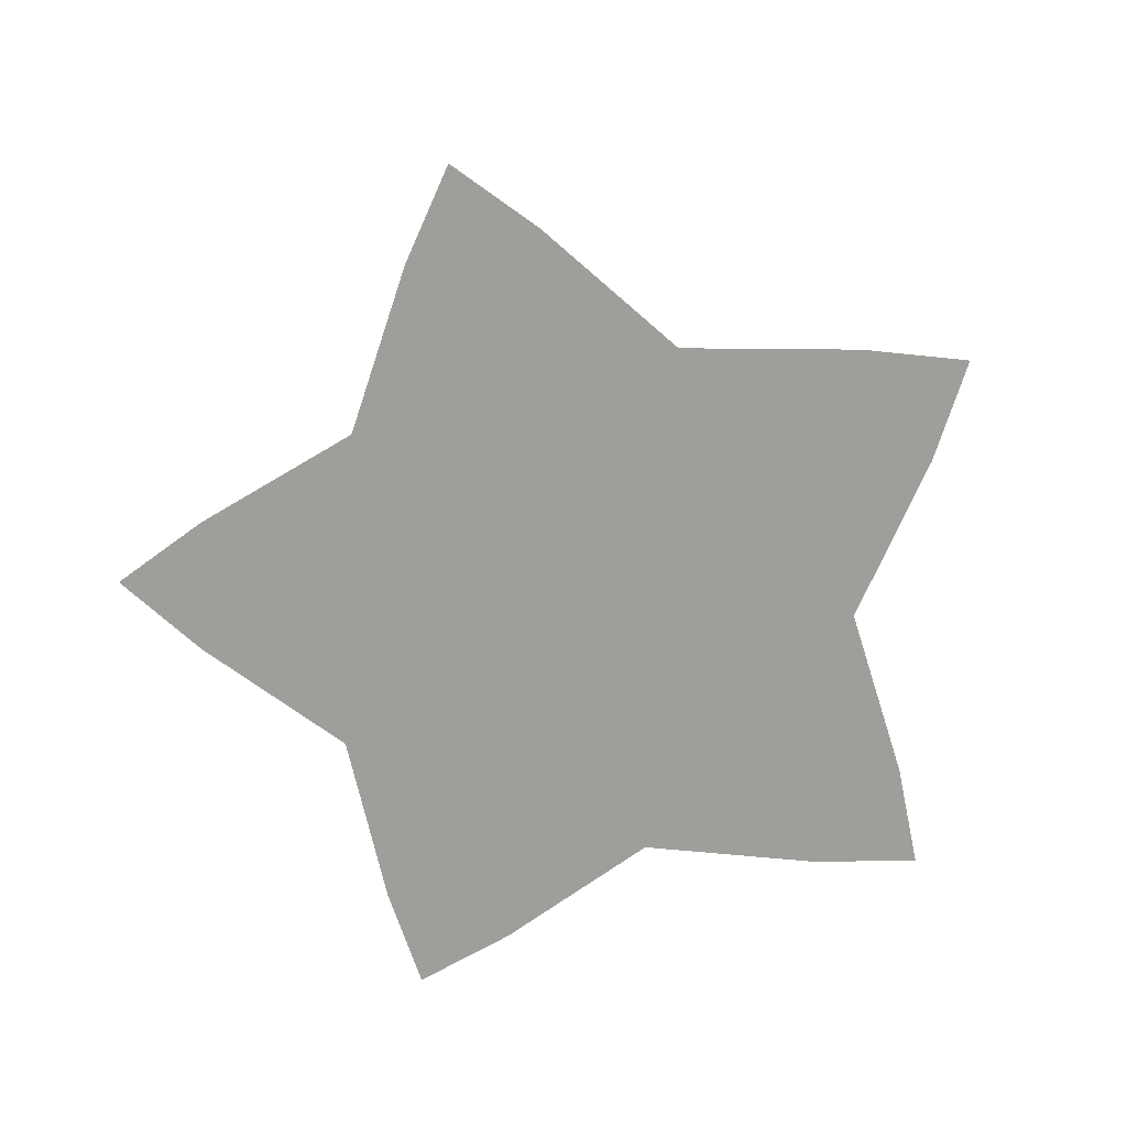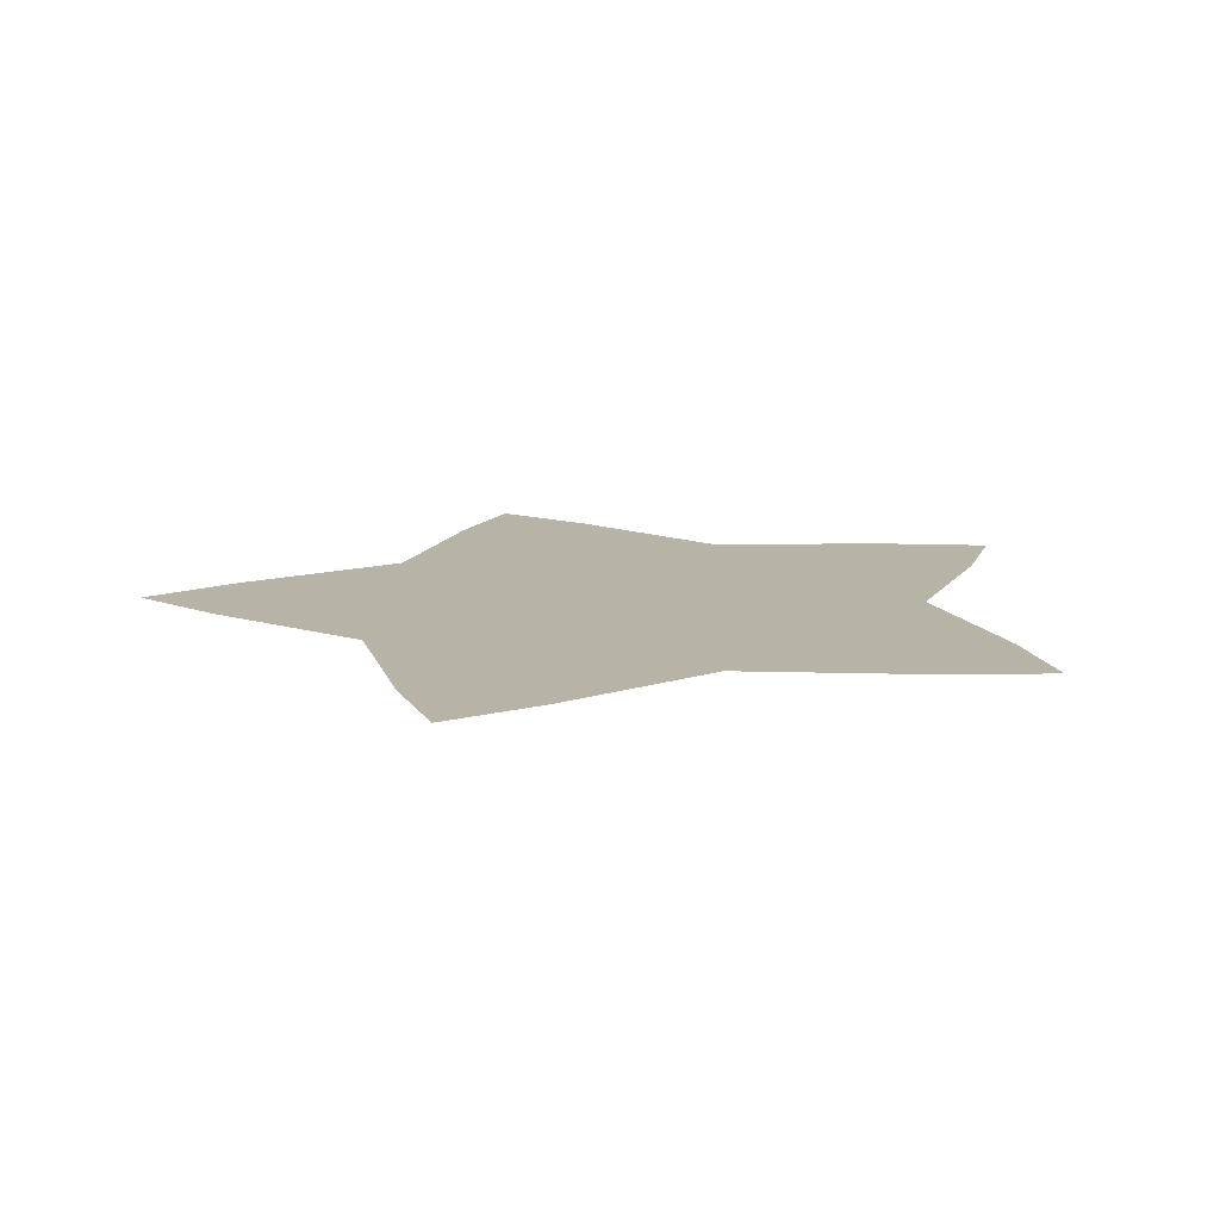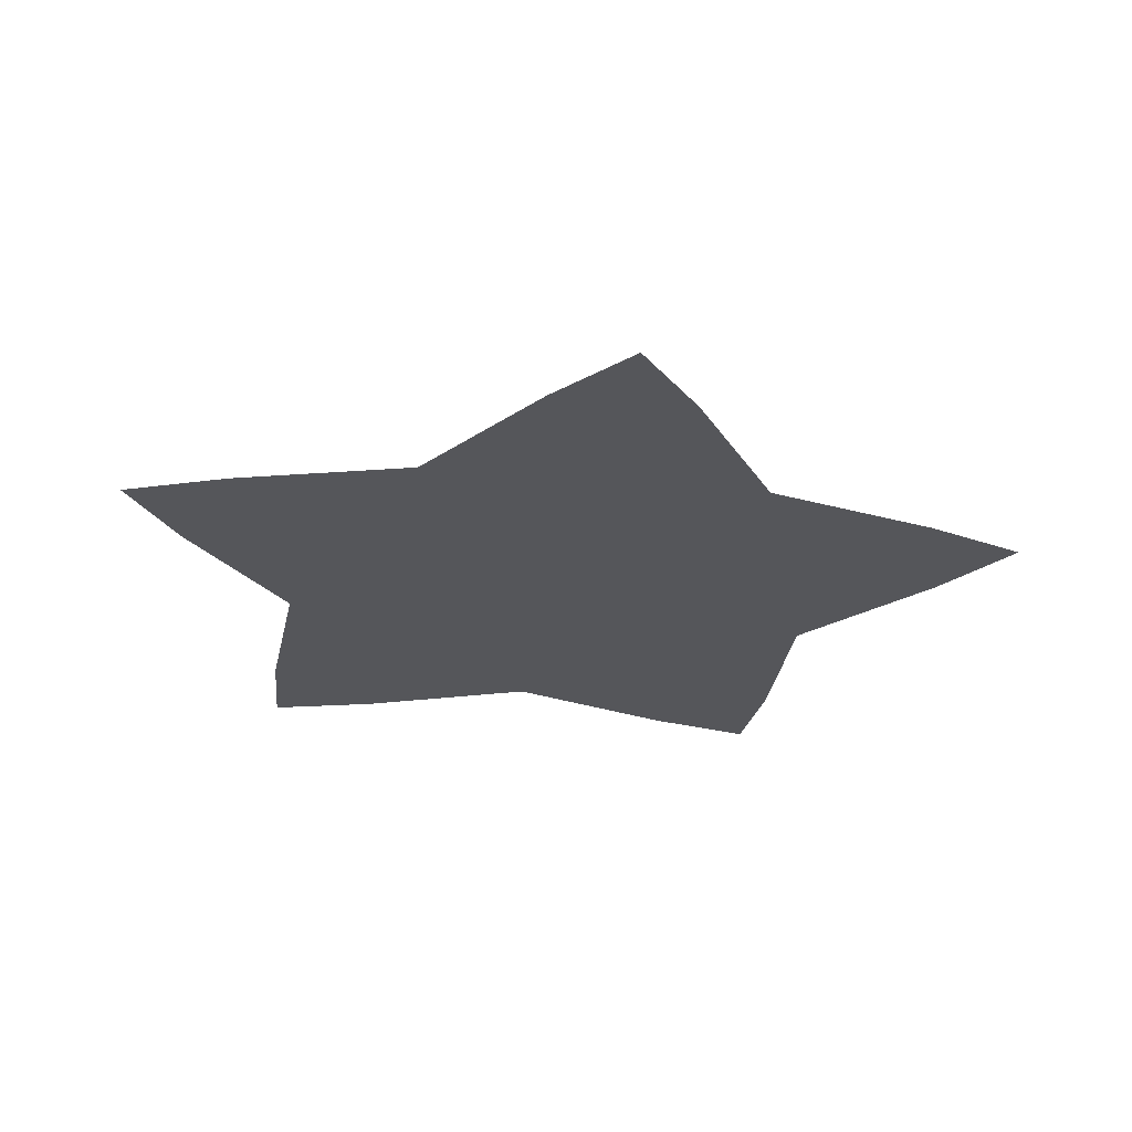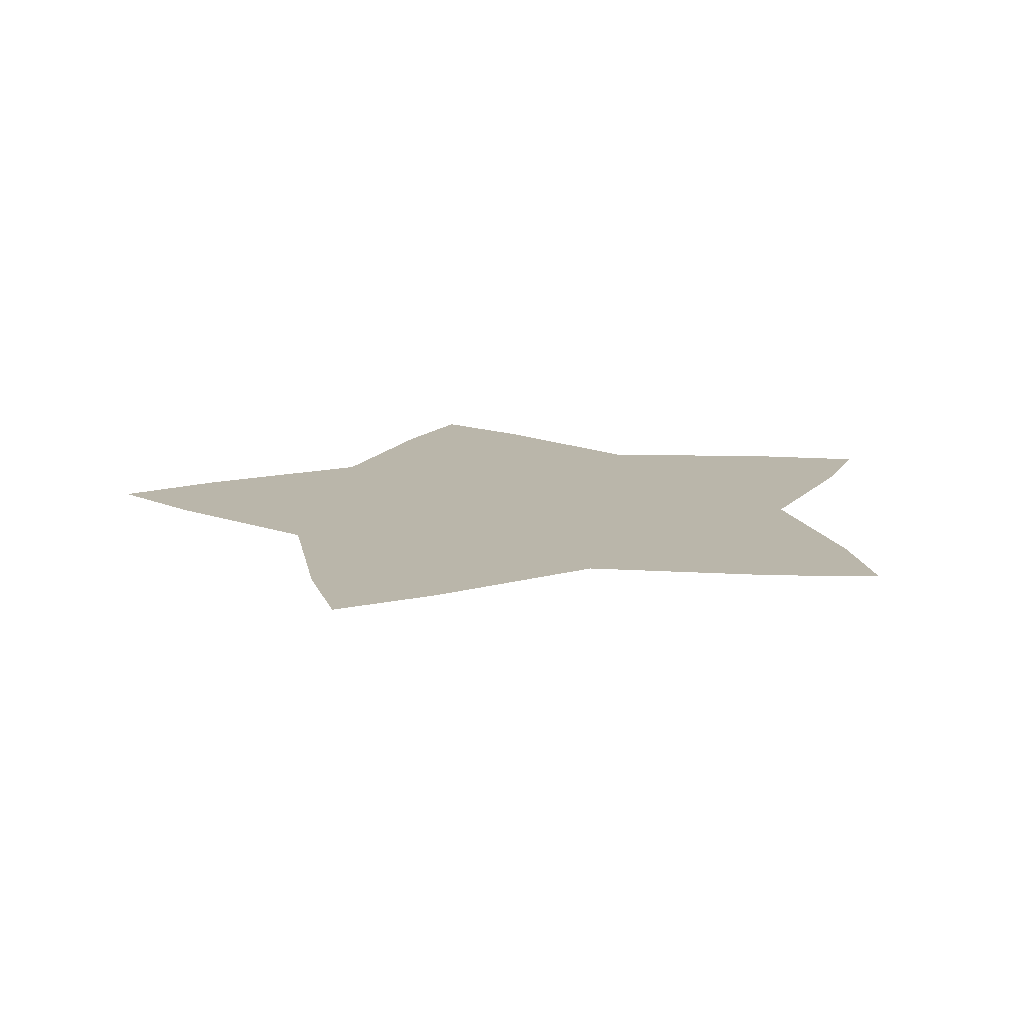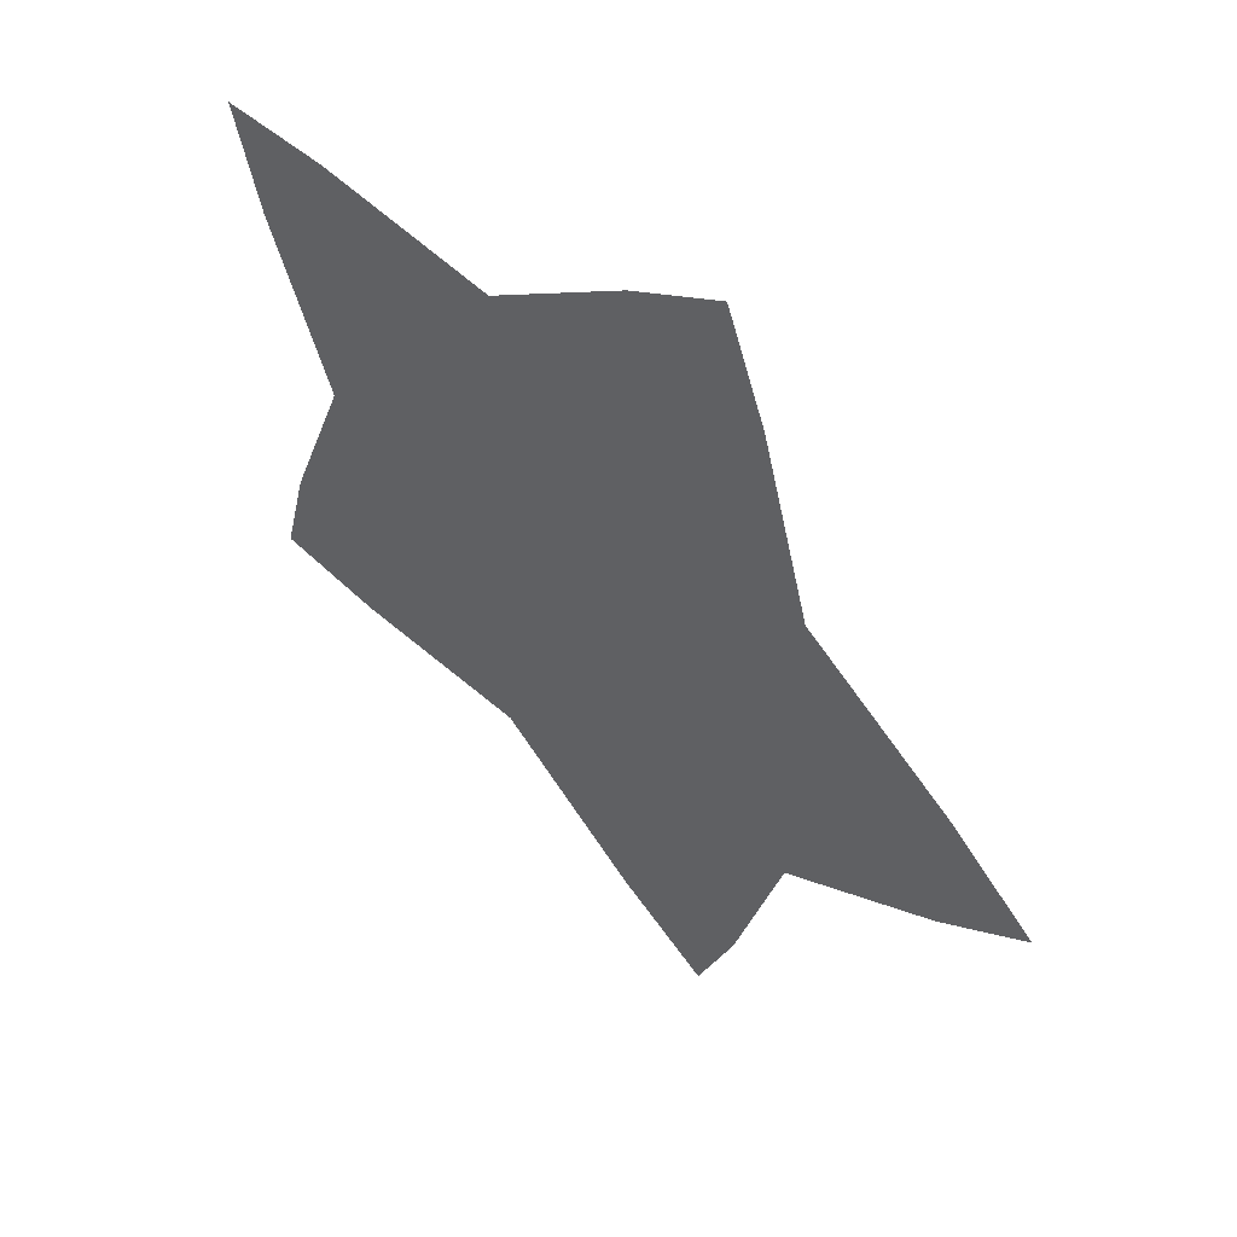
<metadata>
{"format":"obj","ext":"obj","renderer":"f3d","projection":"perspective","resolution":1024,"background":"white","views":[{"elev":-70.8,"azim":105.2,"up":"+Y"},{"elev":12.9,"azim":109.4,"up":"+Y"},{"elev":-25.9,"azim":81.3,"up":"+Y"},{"elev":13.8,"azim":113.7,"up":"+Y"},{"elev":53.5,"azim":44.3,"up":"+Z"}]}
</metadata>
<code>
g ENV_SY02_Bgr_Goop_BlueStar_MO
v 34.53 -0.001038 -25.09
v 56.92 -0.001038 -10.21
v 0.001038 0.00103 0.00103
v 27.25 -0.001038 -51.04
v 69.45 -0.001038 0.00103
v 21.46 -0.001038 -66.05
v 56.92 -0.001038 10.21
v 7.833 -0.001038 -57.35
v 34.53 -0.001038 25.09
v -13.19 -0.001038 -40.6
v 27.25 -0.001038 51.04
v -40.17 -0.001038 -41.76
v 21.46 -0.001038 66.05
v -56.19 -0.001038 -40.82
v 7.833 -0.001038 57.35
v -52.17 -0.001038 -25.24
v -13.19 -0.001038 40.6
v -42.69 -0.001038 0.00103
v -40.17 -0.001038 41.76
v -52.17 -0.001038 25.24
v -56.19 -0.001038 40.82
g ENV_SY02_Bgr_Goop_BlueStar_MO_0
f 3 2 1
f 1 4 3
f 2 3 5
f 3 4 6
f 3 7 5
f 8 3 6
f 9 7 3
f 3 8 10
f 3 11 9
f 10 12 3
f 11 3 13
f 3 12 14
f 3 15 13
f 16 3 14
f 17 15 3
f 3 16 18
f 3 19 17
f 18 20 3
f 19 3 21
f 3 20 21

</code>
